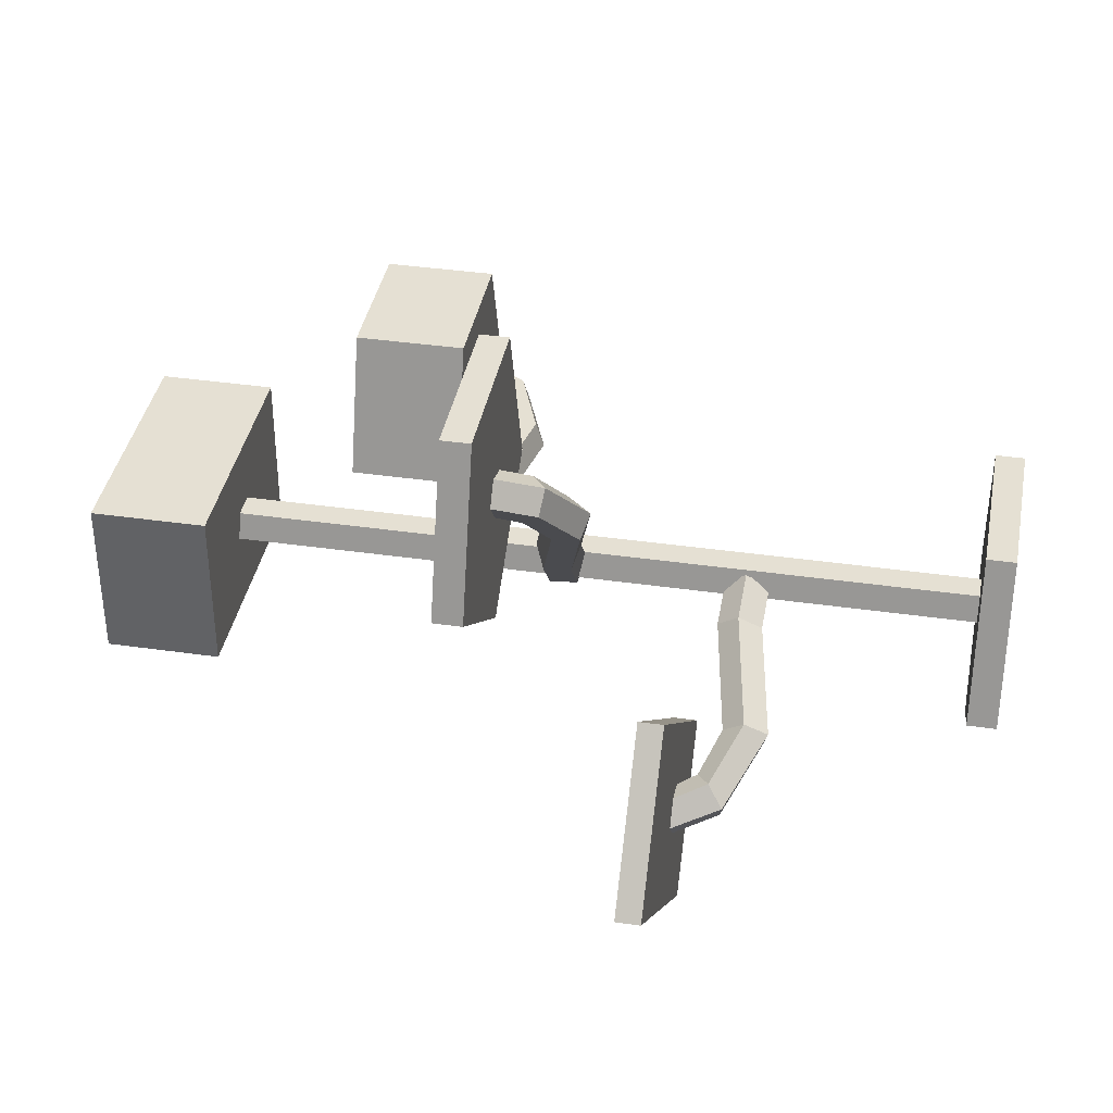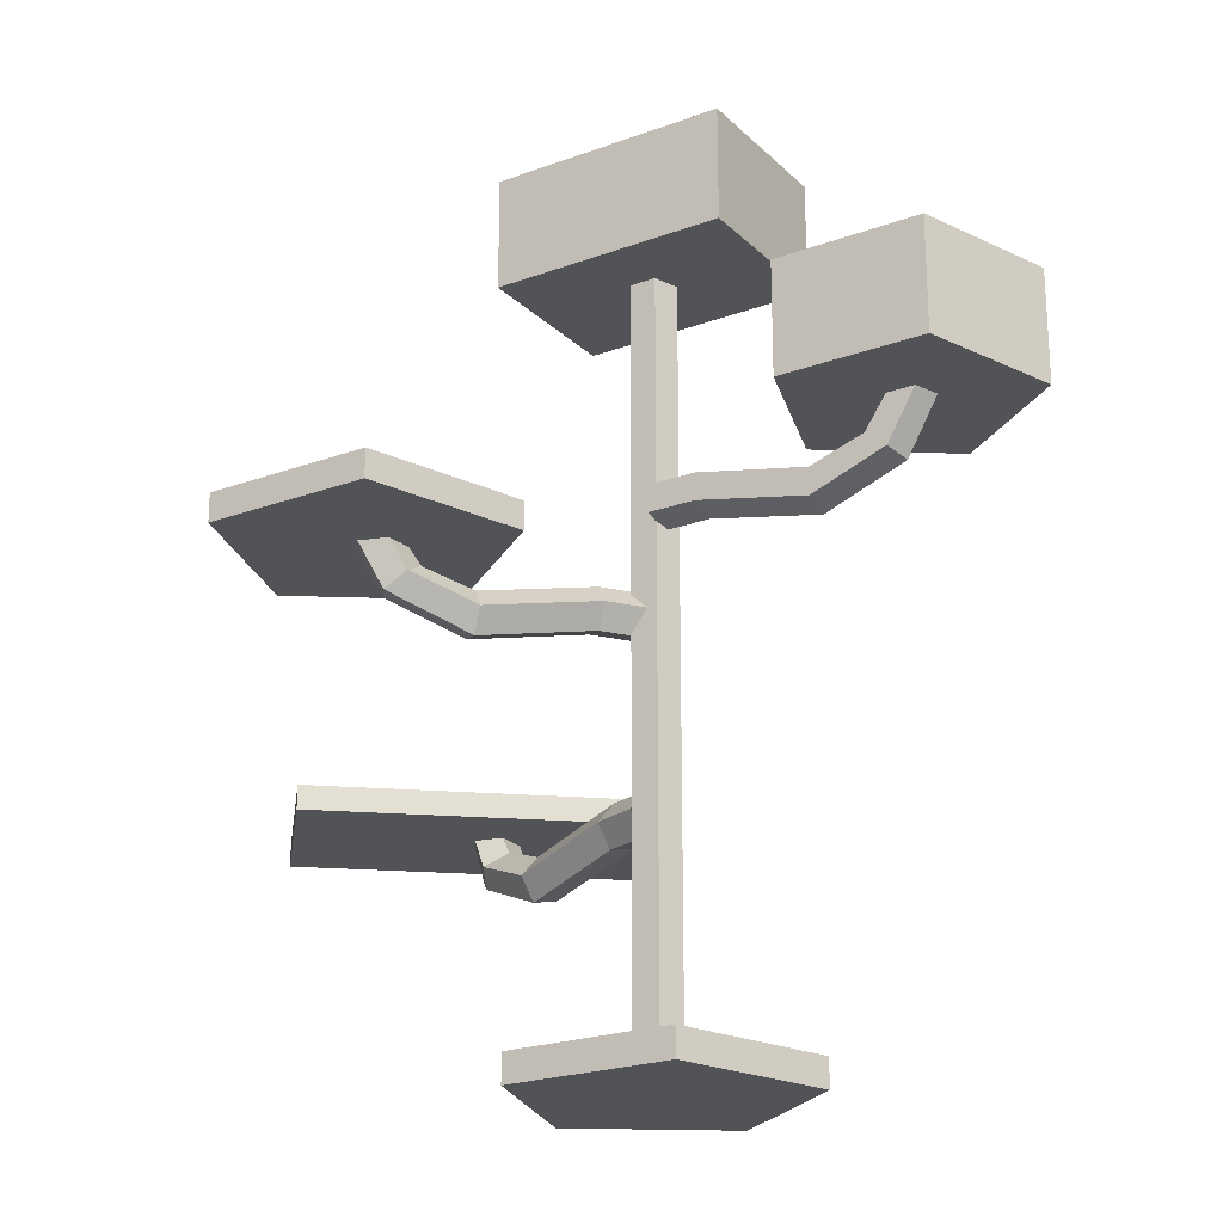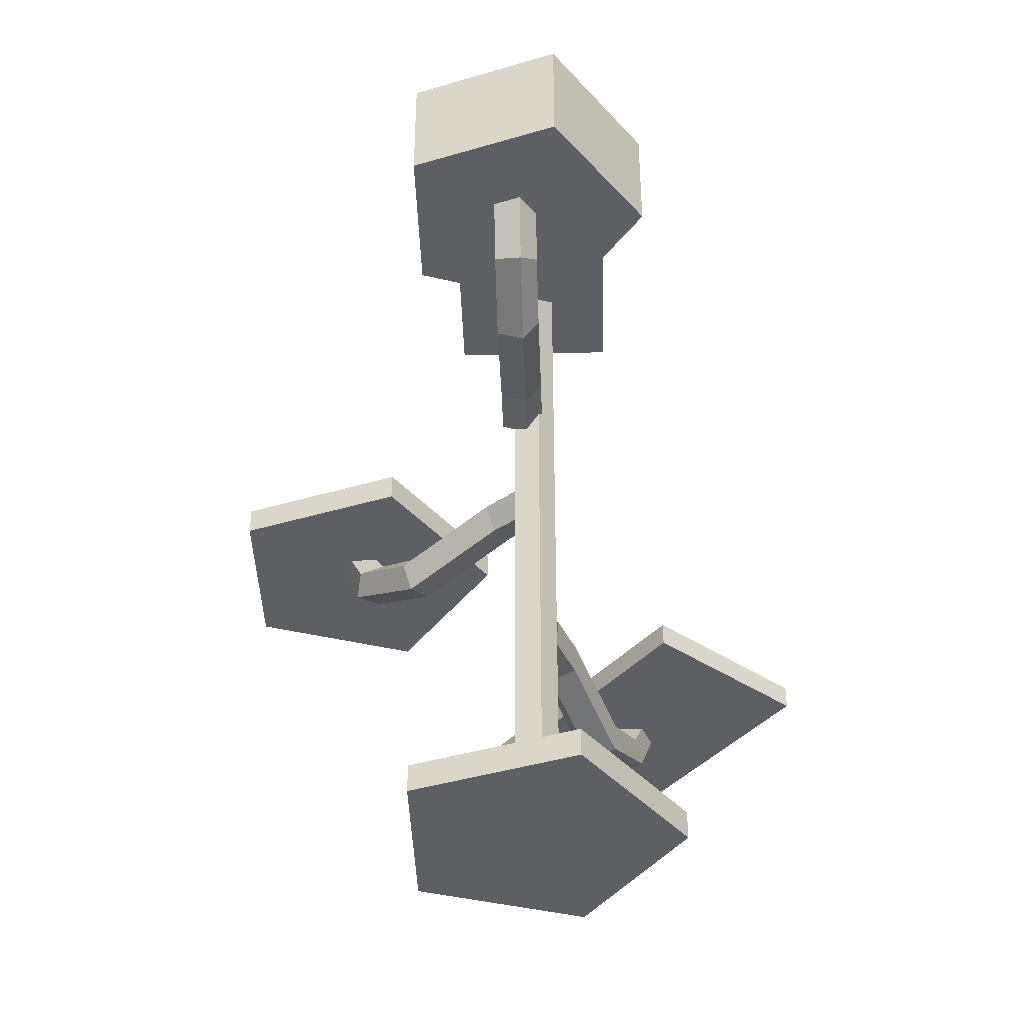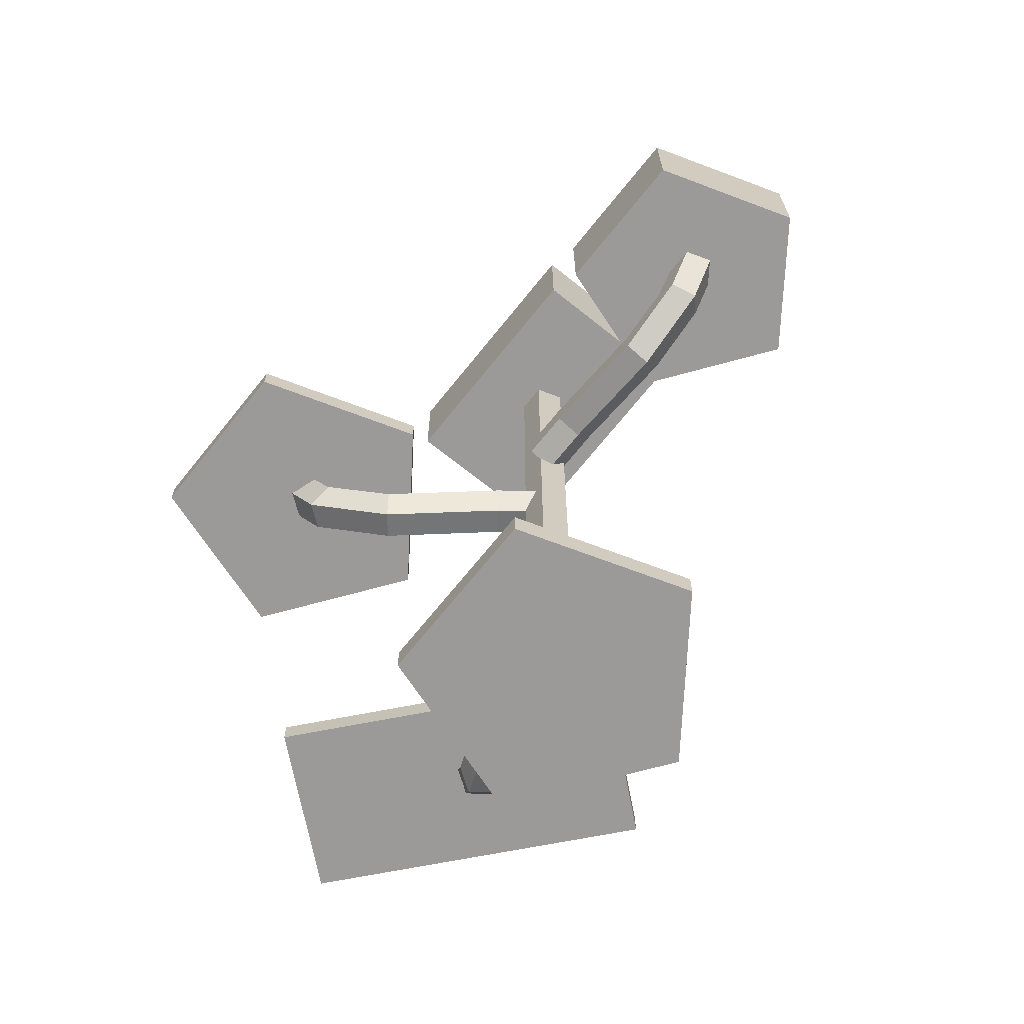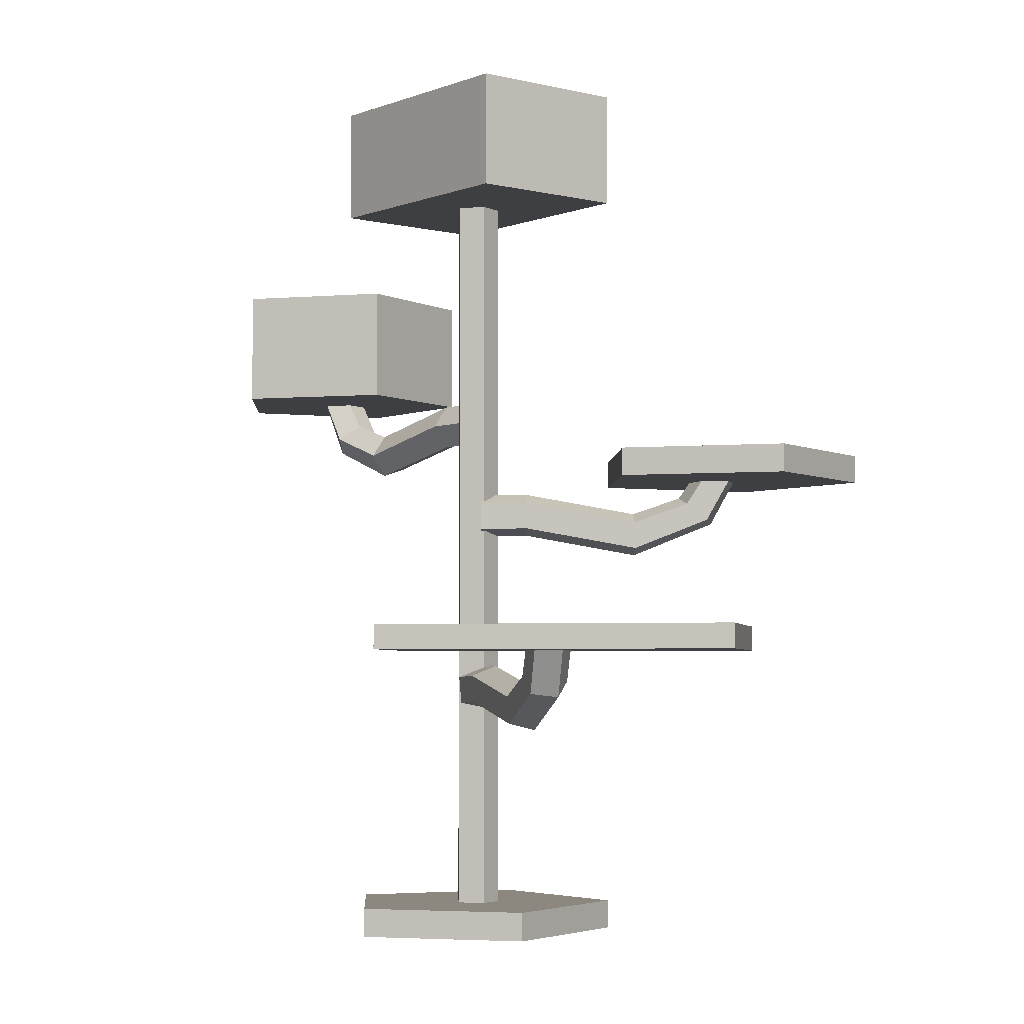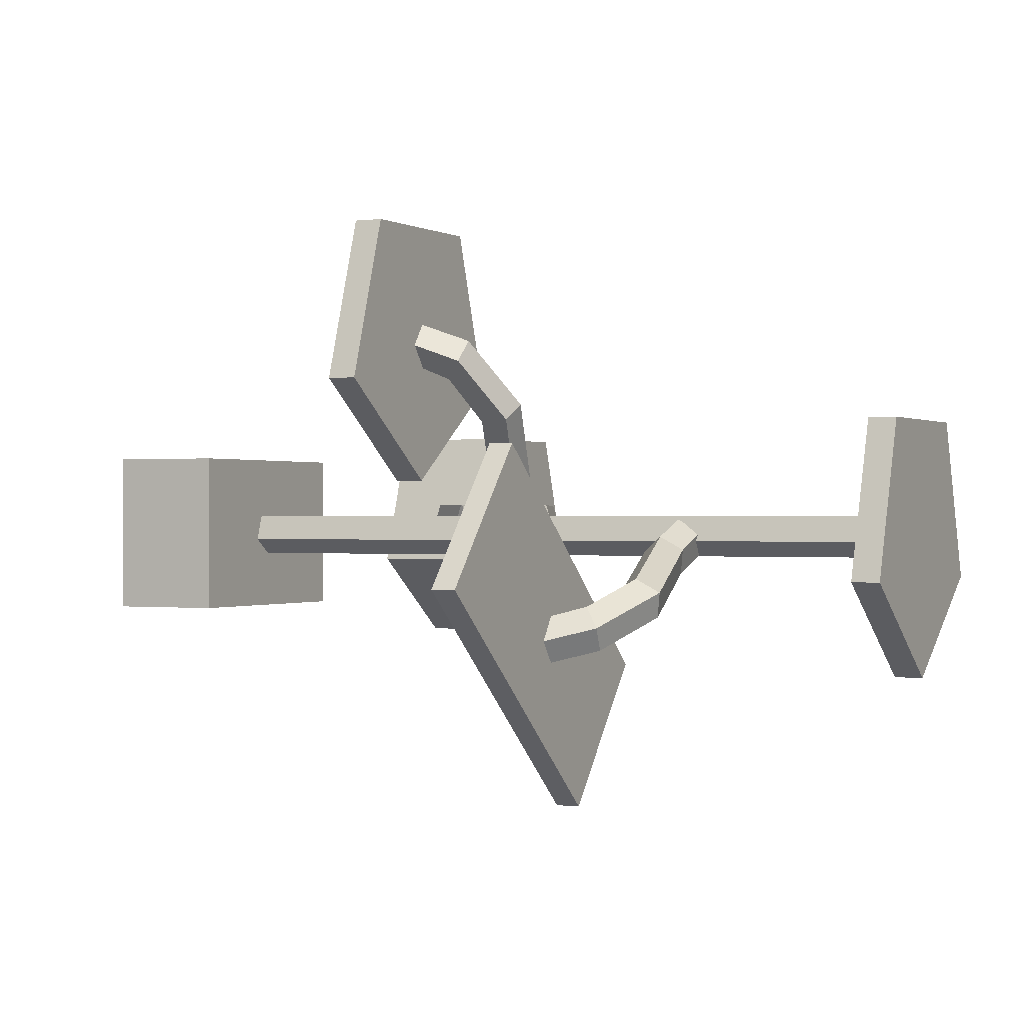
<metadata>
{"format":"obj","ext":"obj","renderer":"f3d","projection":"perspective","resolution":1024,"background":"white","views":[{"elev":37.9,"azim":-79.6,"up":"+Z"},{"elev":-22.4,"azim":32.5,"up":"+Y"},{"elev":-41.4,"azim":91.8,"up":"+Y"},{"elev":-69.4,"azim":51.3,"up":"+Y"},{"elev":-4.0,"azim":-128.8,"up":"+Y"},{"elev":-0.1,"azim":-63.3,"up":"+Z"}]}
</metadata>
<code>
o Cube_Cube.045
v -0.3321 2.032 0.2271
v -0.2758 2.348 0.1886
v -0.3321 2.032 -0.2271
v -0.2758 2.348 -0.1886
v 0.3321 2.032 0.2271
v 0.2758 2.348 0.1886
v 0.3321 2.032 -0.2271
v 0.2758 2.348 -0.1886
v -0.3321 2.348 0.2271
v -0.3321 2.348 -0.2271
v 0.3321 2.348 -0.2271
v 0.3321 2.348 0.2271
v -0.2758 2.082 0.1886
v -0.2758 2.082 -0.1886
v 0.2758 2.082 -0.1886
v 0.2758 2.082 0.1886
v 0.03555 1.396 -0.02946
v 0.7553 1.531 -0.02946
v 0.03554 1.335 0.01475
v 0.8161 1.53 0.01475
v 0.03554 1.358 0.08628
v 0.7929 1.53 0.08628
v 0.03555 1.433 0.08628
v 0.7177 1.531 0.08628
v 0.03556 1.457 0.01475
v 0.6944 1.532 0.01475
v 0.4877 1.331 -0.02946
v 0.4877 1.27 0.01475
v 0.4877 1.293 0.08628
v 0.4877 1.368 0.08628
v 0.4877 1.391 0.01475
v 0.6708 1.396 -0.02946
v 0.7173 1.356 0.01475
v 0.6995 1.371 0.08628
v 0.642 1.42 0.08628
v 0.6243 1.435 0.01475
v 0.1692 1.335 0.01475
v 0.1692 1.358 0.08628
v 0.1692 1.433 0.08628
v 0.1692 1.456 0.01475
v 0.1692 1.396 -0.02946
v -0.04785 0.6121 0.04228
v -0.711 0.7633 -0.2289
v -0.03494 0.548 0.005238
v -0.7517 0.7602 -0.2921
v -0.007895 0.5654 -0.06275
v -0.7042 0.7543 -0.3501
v -0.004093 0.6403 -0.06772
v -0.6341 0.7538 -0.3228
v -0.02879 0.6692 -0.002809
v -0.6383 0.7593 -0.2479
v -0.4721 0.5577 -0.1182
v -0.4592 0.4935 -0.1552
v -0.4321 0.511 -0.2232
v -0.4283 0.5859 -0.2282
v -0.453 0.6148 -0.1633
v -0.6392 0.6268 -0.1892
v -0.6685 0.5853 -0.2446
v -0.6254 0.594 -0.3056
v -0.5694 0.641 -0.2879
v -0.5779 0.6613 -0.2159
v -0.1594 0.551 -0.04347
v -0.1323 0.5685 -0.1115
v -0.1285 0.6434 -0.1164
v -0.1532 0.6723 -0.05152
v -0.1723 0.6152 -0.006431
v 0.02404 1.12 0.0334
v -0.425 1.271 0.5917
v -0.007783 1.056 0.01046
v -0.4972 1.268 0.6127
v -0.06523 1.073 -0.03485
v -0.5392 1.262 0.5506
v -0.06892 1.148 -0.03991
v -0.4931 1.261 0.4912
v -0.01374 1.177 0.002267
v -0.4225 1.267 0.5166
v -0.2508 1.065 0.3942
v -0.2826 1.001 0.3713
v -0.34 1.019 0.326
v -0.3437 1.094 0.3209
v -0.2885 1.122 0.3631
v -0.3665 1.134 0.5342
v -0.428 1.093 0.5465
v -0.4741 1.102 0.4877
v -0.4411 1.149 0.4391
v -0.3746 1.169 0.4678
v -0.08996 1.059 0.1158
v -0.1474 1.076 0.07053
v -0.1511 1.151 0.06547
v -0.09592 1.18 0.1076
v -0.05814 1.123 0.1388
v 0 -0.02028 0
v 0 2.084 0
v 0 -0.02028 -0.06398
v 0 2.084 -0.06398
v 0.06085 -0.02028 -0.01977
v 0.06085 2.084 -0.01977
v 0.03761 -0.02028 0.05176
v 0.03761 2.084 0.05176
v -0.03761 -0.02028 0.05176
v -0.03761 2.084 0.05176
v -0.06085 -0.02028 -0.01977
v -0.06085 2.084 -0.01977
v -0.3657 -0.01537 -0.1229
v -0.3657 -0.09418 -0.1229
v -0.2223 -0.01537 0.3184
v -0.2223 -0.09418 0.3184
v 0.2417 -0.01537 0.3184
v 0.2417 -0.09418 0.3184
v 0.3851 -0.01537 -0.1229
v 0.3851 -0.09418 -0.1229
v 0.009682 -0.01537 -0.3957
v 0.009682 -0.09418 -0.3957
v 0.009682 -0.01537 -0.000941
v 0.009682 -0.09418 -0.000941
v -0.4806 1.215 0.547
v -0.4806 1.294 0.547
v -0.4806 1.215 0.1523
v -0.4806 1.294 0.1523
v -0.1053 1.215 0.425
v -0.1053 1.294 0.425
v -0.2486 1.215 0.8663
v -0.2486 1.294 0.8663
v -0.7127 1.215 0.8663
v -0.7127 1.294 0.8663
v -0.856 1.215 0.425
v -0.856 1.294 0.425
f 1 9 10 3
f 3 10 11 7
f 7 11 12 5
f 5 12 9 1
f 3 7 5 1
f 6 8 15 16
f 2 4 10 9
f 4 8 11 10
f 8 6 12 11
f 6 2 9 12
f 15 14 13 16
f 4 2 13 14
f 2 6 16 13
f 8 4 14 15
f 32 18 20 33
f 33 20 22 34
f 34 22 24 35
f 35 24 26 36
f 36 26 18 32
f 40 31 27 41
f 39 30 31 40
f 38 29 30 39
f 37 28 29 38
f 41 27 28 37
f 31 36 32 27
f 30 35 36 31
f 29 34 35 30
f 28 33 34 29
f 27 32 33 28
f 17 41 37 19
f 19 37 38 21
f 21 38 39 23
f 23 39 40 25
f 25 40 41 17
f 57 43 45 58
f 58 45 47 59
f 59 47 49 60
f 60 49 51 61
f 61 51 43 57
f 65 56 52 66
f 64 55 56 65
f 63 54 55 64
f 62 53 54 63
f 66 52 53 62
f 56 61 57 52
f 55 60 61 56
f 54 59 60 55
f 53 58 59 54
f 52 57 58 53
f 42 66 62 44
f 44 62 63 46
f 46 63 64 48
f 48 64 65 50
f 50 65 66 42
f 82 68 70 83
f 83 70 72 84
f 84 72 74 85
f 85 74 76 86
f 86 76 68 82
f 90 81 77 91
f 89 80 81 90
f 88 79 80 89
f 87 78 79 88
f 91 77 78 87
f 81 86 82 77
f 80 85 86 81
f 79 84 85 80
f 78 83 84 79
f 77 82 83 78
f 67 91 87 69
f 69 87 88 71
f 71 88 89 73
f 73 89 90 75
f 75 90 91 67
f 92 94 96
f 93 97 95
f 94 95 97 96
f 92 96 98
f 93 99 97
f 96 97 99 98
f 92 98 100
f 93 101 99
f 98 99 101 100
f 92 100 102
f 93 103 101
f 100 101 103 102
f 92 102 94
f 93 95 103
f 102 103 95 94
f 105 104 112 113
f 114 112 104
f 115 105 113
f 107 106 104 105
f 114 104 106
f 115 107 105
f 109 108 106 107
f 114 106 108
f 115 109 107
f 111 110 108 109
f 114 108 110
f 115 111 109
f 113 112 110 111
f 114 110 112
f 115 113 111
f 116 118 120
f 117 121 119
f 118 119 121 120
f 116 120 122
f 117 123 121
f 120 121 123 122
f 116 122 124
f 117 125 123
f 122 123 125 124
f 116 124 126
f 117 127 125
f 124 125 127 126
f 116 126 118
f 117 119 127
f 126 127 119 118
o Cylinder_Cylinder.007
v 0.722 1.508 0.02085
v 0.722 1.823 -0.3271
v 0.722 1.508 -0.3271
v 1.053 1.823 -0.08669
v 1.053 1.508 -0.08669
v 0.9265 1.823 0.3024
v 0.9265 1.508 0.3024
v 0.5175 1.823 0.3024
v 0.5175 1.508 0.3024
v 0.391 1.823 -0.08669
v 0.391 1.508 -0.08669
v 0.722 1.823 -0.2635
v 0.9925 1.823 -0.06703
v 0.8892 1.823 0.2509
v 0.5549 1.823 0.2509
v 0.4516 1.823 -0.06703
v 0.9925 1.594 -0.06703
v 0.722 1.594 0.02085
v 0.722 1.594 -0.2635
v 0.8892 1.594 0.2509
v 0.5549 1.594 0.2509
v 0.4516 1.594 -0.06703
f 140 144 147 141
f 128 130 132
f 129 131 132 130
f 142 148 149 143
f 128 132 134
f 131 133 134 132
f 139 146 144 140
f 128 134 136
f 133 135 136 134
f 141 147 148 142
f 128 136 138
f 135 137 138 136
f 143 149 146 139
f 128 138 130
f 137 129 130 138
f 140 131 129 139
f 141 133 131 140
f 142 135 133 141
f 143 137 135 142
f 139 129 137 143
f 145 144 146
f 145 147 144
f 145 148 147
f 145 149 148
f 145 146 149
o Cube.001_Cube.046
v -0.9133 0.7111 0.24
v -0.9133 0.7764 0.24
v -1.227 0.7111 -0.1301
v -1.227 0.7764 -0.1301
v -0.1962 0.7111 -0.3681
v -0.1962 0.7764 -0.3681
v -0.5101 0.7111 -0.7382
v -0.5101 0.7764 -0.7382
f 150 151 153 152
f 152 153 157 156
f 156 157 155 154
f 154 155 151 150
f 152 156 154 150
f 157 153 151 155

</code>
